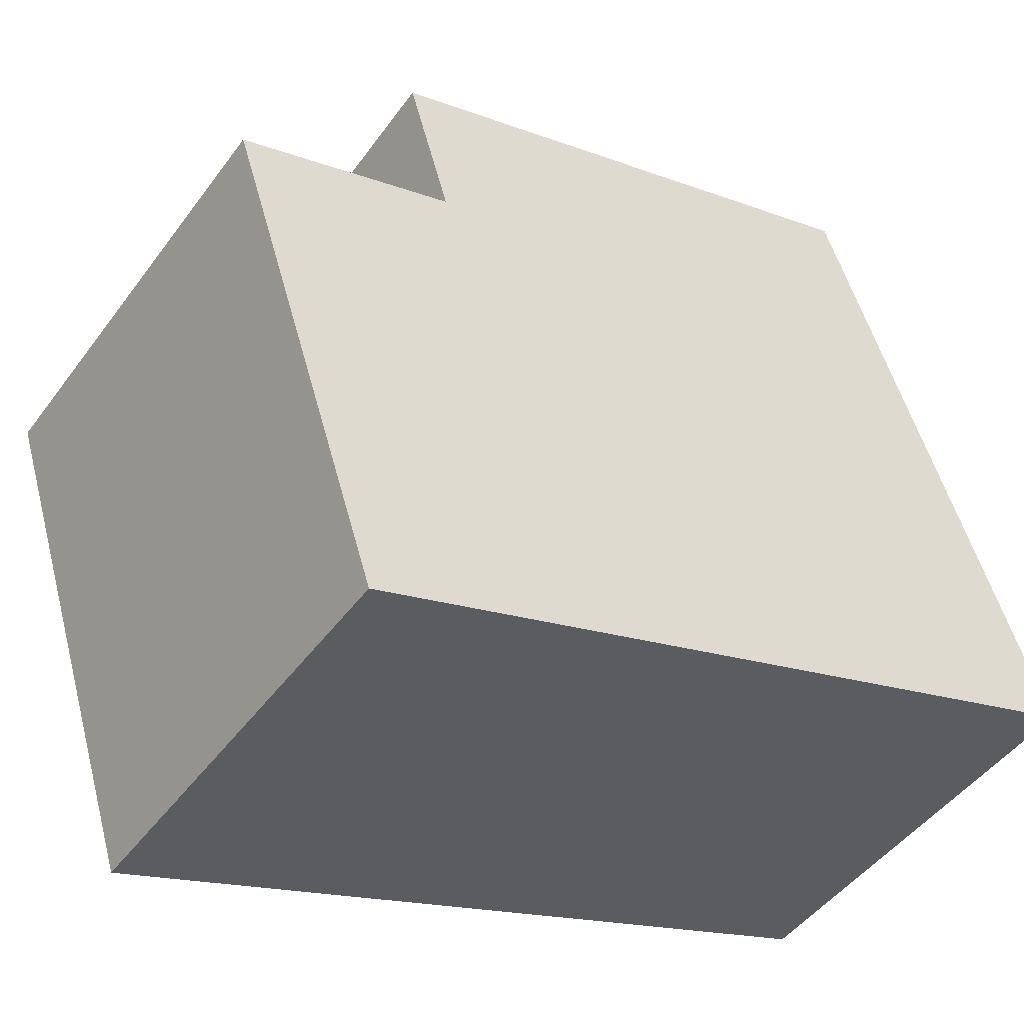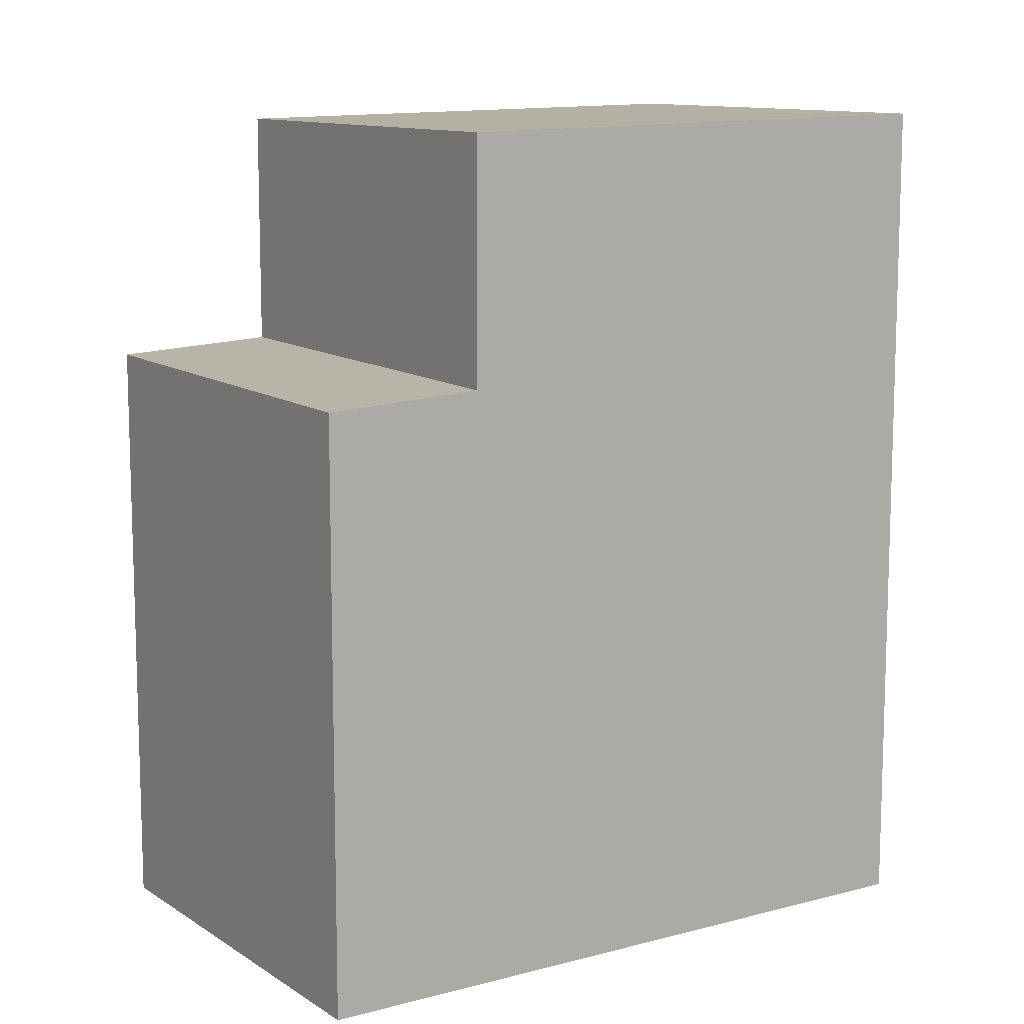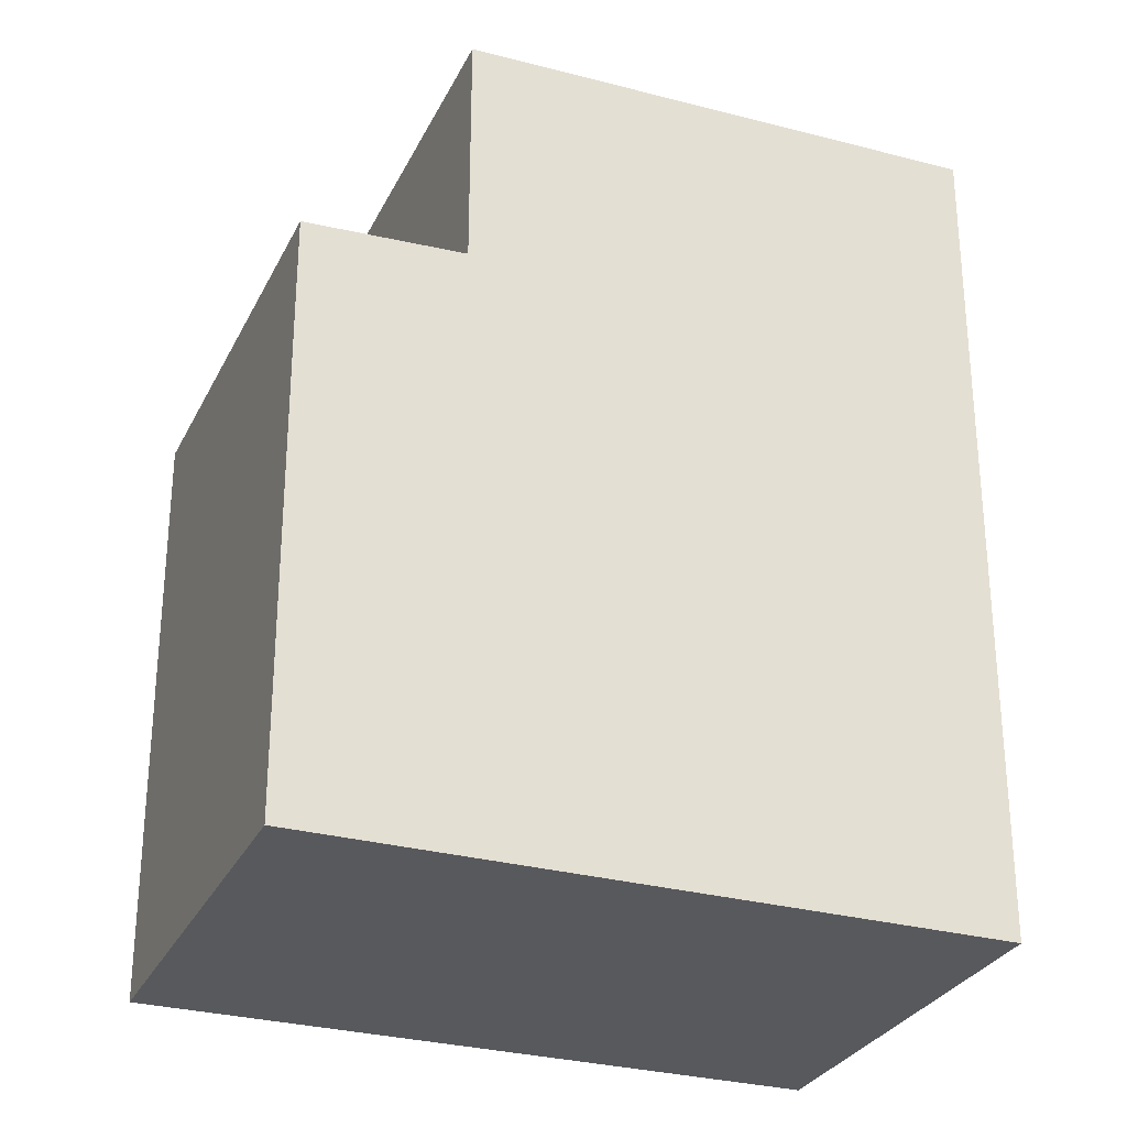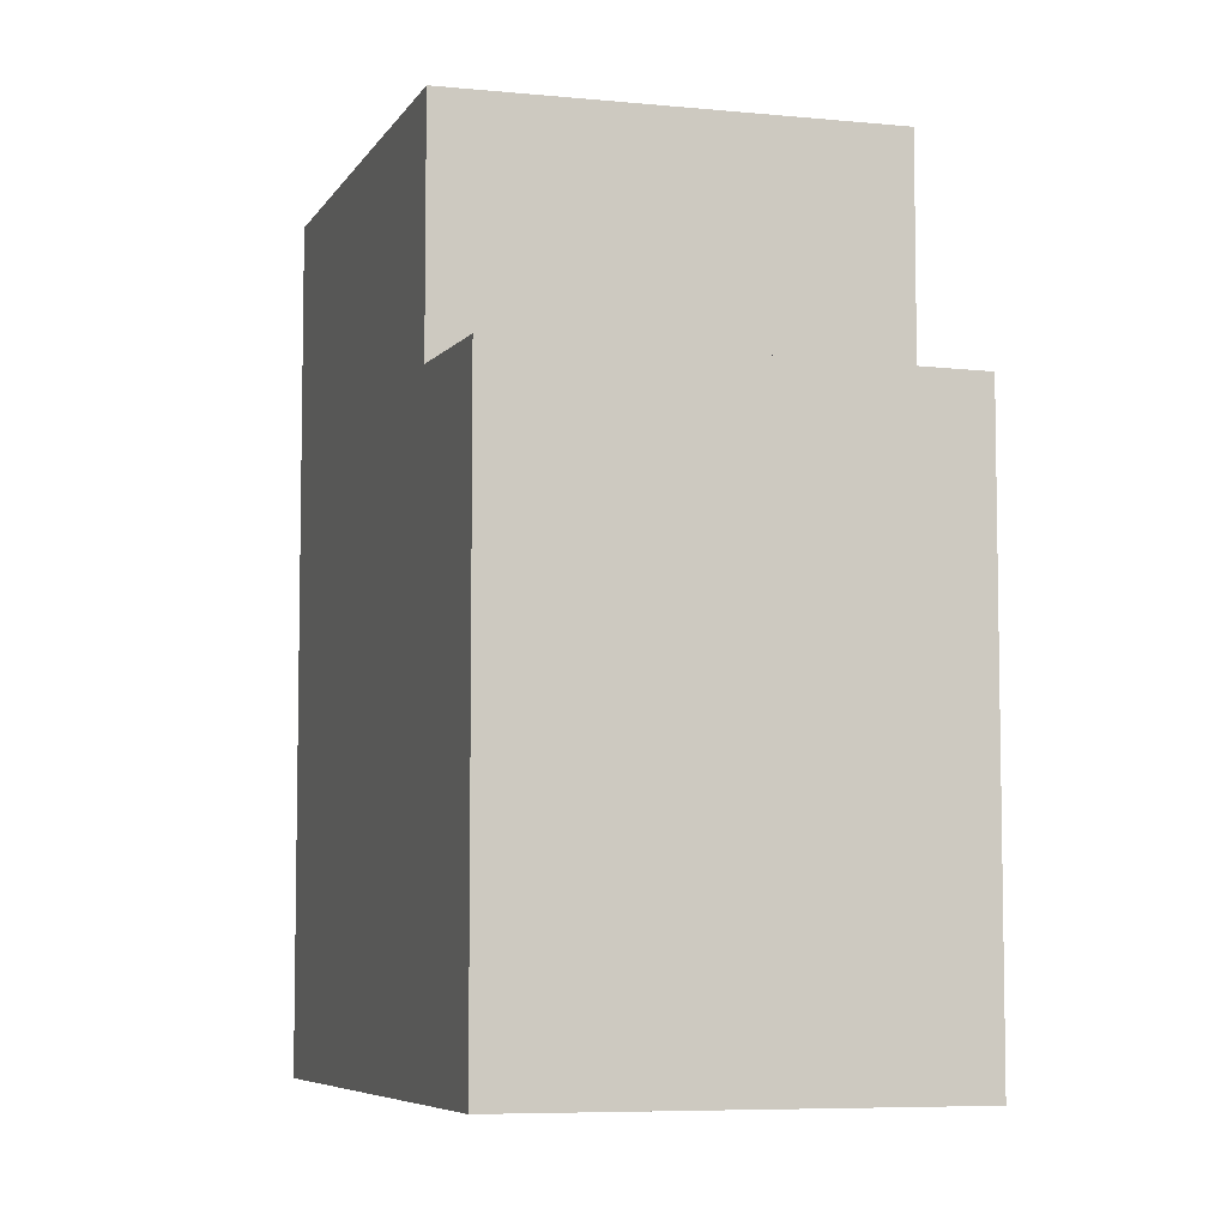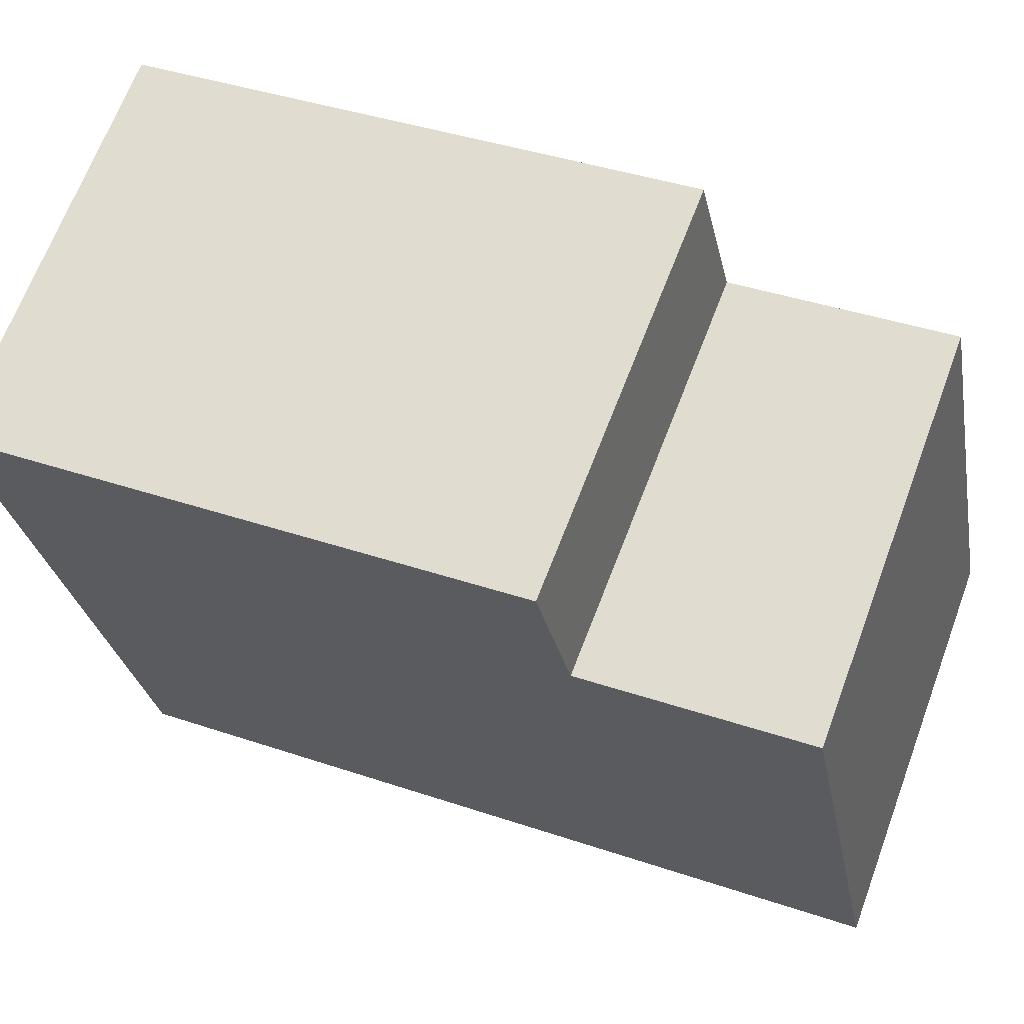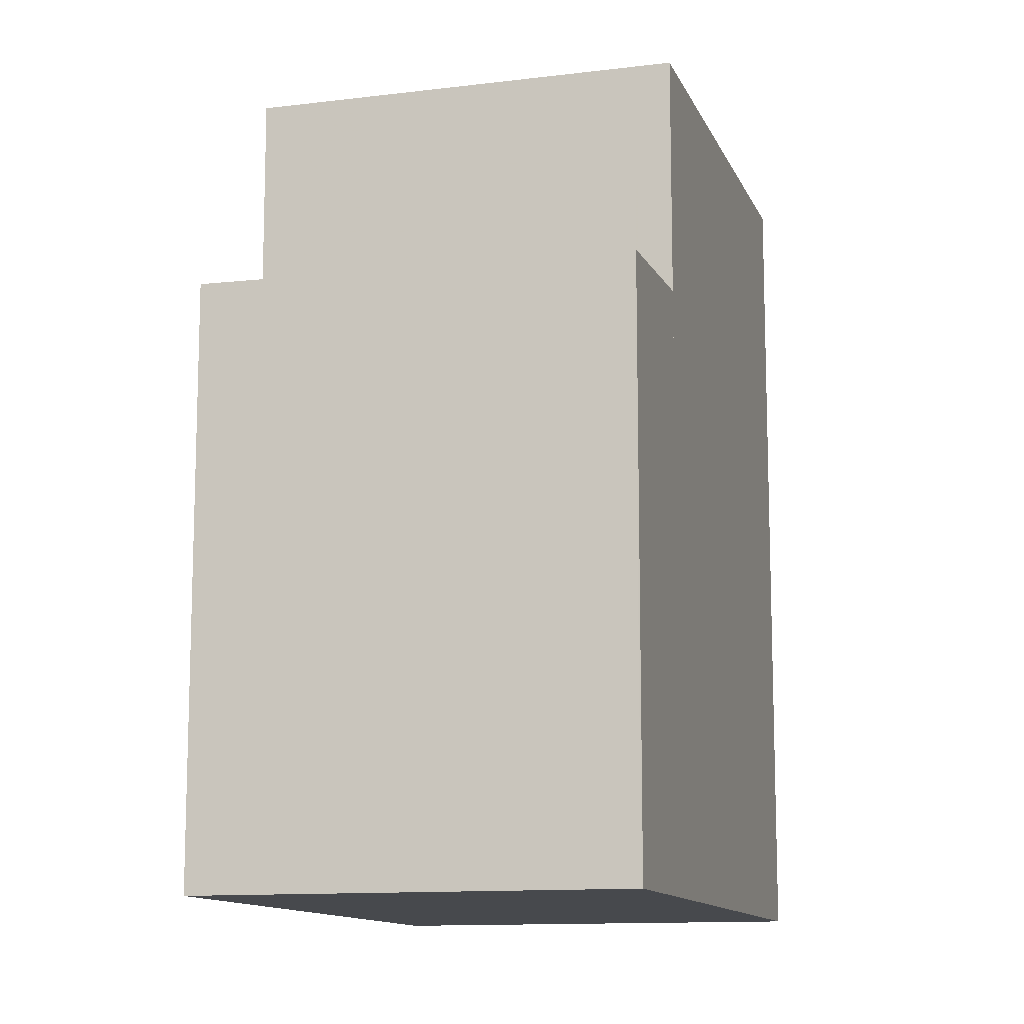
<metadata>
{"format":"obj","ext":"obj","renderer":"f3d","projection":"perspective","resolution":1024,"background":"white","views":[{"elev":-16.1,"azim":51.6,"up":"+Y"},{"elev":11.4,"azim":-98.1,"up":"+Z"},{"elev":-29.2,"azim":-86.8,"up":"+Z"},{"elev":-6.7,"azim":-171.9,"up":"+Z"},{"elev":39.8,"azim":-67.2,"up":"+Y"},{"elev":-12.0,"azim":-138.8,"up":"+Z"}]}
</metadata>
<code>
v -37.11 -1572 10.59
v -42.09 -1574 10.61
v -45.76 -1566 7.406
v -40.78 -1564 7.456
v -37.12 -1572 10.59
v -39.94 -1566 10.51
v -44.9 -1568 10.53
v -39.92 -1566 10.51
v -42.07 -1574 10.61
v -44.88 -1568 10.53
v -44.16 -1568 10.53
v -43.63 -1567 10.53
v -44.9 -1568 10.53
v -39.92 -1566 10.51
v -40.79 -1564 7.456
v -39.94 -1566 7.548
v -39.92 -1566 7.548
v -44.9 -1568 7.498
v -45.74 -1566 7.406
v -44.88 -1568 7.498
v -45.72 -1566 7.408
v -40.78 -1564 7.457
v -45.74 -1566 7.408
v -45.02 -1566 7.414
v -45 -1566 7.415
v -44.16 -1568 7.506
v -44.48 -1566 7.419
v -44.47 -1566 7.421
v -43.63 -1567 7.511
v -39.92 -1566 7.548
v -44.9 -1568 7.498
v -39.94 -1566 10.51
v -39.94 -1566 7.548
v -44.88 -1568 10.53
v -44.88 -1568 7.498
v -40.76 -1564 7.458
v -41.35 -1574 10.61
v -44.16 -1568 10.53
v -44.16 -1568 7.506
v -40.81 -1573 10.61
v -43.63 -1567 10.53
v -43.63 -1567 7.511
v -37.46 -1571 10.58
v -41.15 -1573 10.6
v -37.44 -1571 10.58
v -42.4 -1573 10.6
v -42.42 -1573 10.6
v -41.68 -1573 10.6
v -37.13 -1572 10.59
v -40.82 -1573 10.61
v -37.12 -1572 10.59
v -42.08 -1574 10.61
v -42.1 -1574 10.61
v -41.36 -1574 10.61
v -37.12 -1572 10.59
v -37.11 -1572 10.59
v -37.11 -1572 0
v -37.12 -1572 0
v -42.1 -1574 10.61
v -42.09 -1574 10.61
v -42.09 -1574 0
v -42.1 -1574 0
v -45.74 -1566 7.406
v -45.76 -1566 7.406
v -45.76 -1566 8.882e-16
v -45.74 -1566 8.882e-16
v -40.76 -1564 7.458
v -40.78 -1564 7.456
v -40.78 -1564 0
v -40.76 -1564 0
v -40.81 -1573 10.61
v -37.12 -1572 10.59
v -37.12 -1572 0
v -40.81 -1573 0
v -37.44 -1571 10.58
v -39.92 -1566 10.51
v -39.92 -1566 -1.776e-15
v -37.44 -1571 0
v -42.09 -1574 10.61
v -42.07 -1574 10.61
v -42.07 -1574 0
v -42.09 -1574 0
v -40.78 -1564 7.456
v -40.79 -1564 7.456
v -40.79 -1564 0
v -40.78 -1564 0
v -45.74 -1566 7.408
v -44.9 -1568 7.498
v -44.9 -1568 8.882e-16
v -45.74 -1566 0
v -45.02 -1566 7.414
v -45.74 -1566 7.406
v -45.74 -1566 8.882e-16
v -45.02 -1566 8.882e-16
v -45.76 -1566 7.406
v -45.74 -1566 7.408
v -45.74 -1566 0
v -45.76 -1566 8.882e-16
v -44.48 -1566 7.419
v -45.02 -1566 7.414
v -45.02 -1566 8.882e-16
v -44.48 -1566 0
v -40.79 -1564 7.456
v -44.48 -1566 7.419
v -44.48 -1566 0
v -40.79 -1564 0
v -39.92 -1566 7.548
v -40.76 -1564 7.458
v -40.76 -1564 0
v -39.92 -1566 0
v -42.07 -1574 10.61
v -41.35 -1574 10.61
v -41.35 -1574 0
v -42.07 -1574 0
v -41.35 -1574 10.61
v -40.81 -1573 10.61
v -40.81 -1573 0
v -41.35 -1574 0
v -37.12 -1572 10.59
v -37.44 -1571 10.58
v -37.44 -1571 0
v -37.12 -1572 -1.776e-15
v -44.9 -1568 10.53
v -42.42 -1573 10.6
v -42.42 -1573 0
v -44.9 -1568 0
v -37.11 -1572 10.59
v -37.12 -1572 10.59
v -37.12 -1572 -1.776e-15
v -37.11 -1572 0
v -42.42 -1573 10.6
v -42.1 -1574 10.61
v -42.1 -1574 0
v -42.42 -1573 0
v -45.76 -1566 0
v -40.78 -1564 0
v -37.11 -1572 0
v -42.09 -1574 0
f 35 31 13 34
f 44 12 6 43
f 43 6 8 45
f 47 7 10 46
f 36 17 16 22
f 21 20 18 23
f 26 20 21 25
f 25 21 19 24
f 23 3 19 21
f 28 25 24 27
f 29 26 25 28
f 27 15 22 28
f 28 22 16 29
f 32 14 30 33
f 39 35 34 38
f 22 15 4 36
f 46 10 11 48
f 42 39 38 41
f 48 11 12 44
f 41 32 33 42
f 50 44 43 49
f 49 43 45 51
f 53 47 46 52
f 52 46 48 54
f 54 48 44 50
f 49 5 40 50
f 51 1 5 49
f 52 9 2 53
f 54 37 9 52
f 50 40 37 54
f 56 57 58 55
f 60 61 62 59
f 64 65 66 63
f 68 69 70 67
f 72 73 74 71
f 76 77 78 75
f 80 81 82 79
f 84 85 86 83
f 88 89 90 87
f 92 93 94 91
f 96 97 98 95
f 100 101 102 99
f 104 105 106 103
f 108 109 110 107
f 112 113 114 111
f 116 117 118 115
f 120 121 122 119
f 124 125 126 123
f 128 129 130 127
f 132 133 134 131
f 136 137 138 135

</code>
